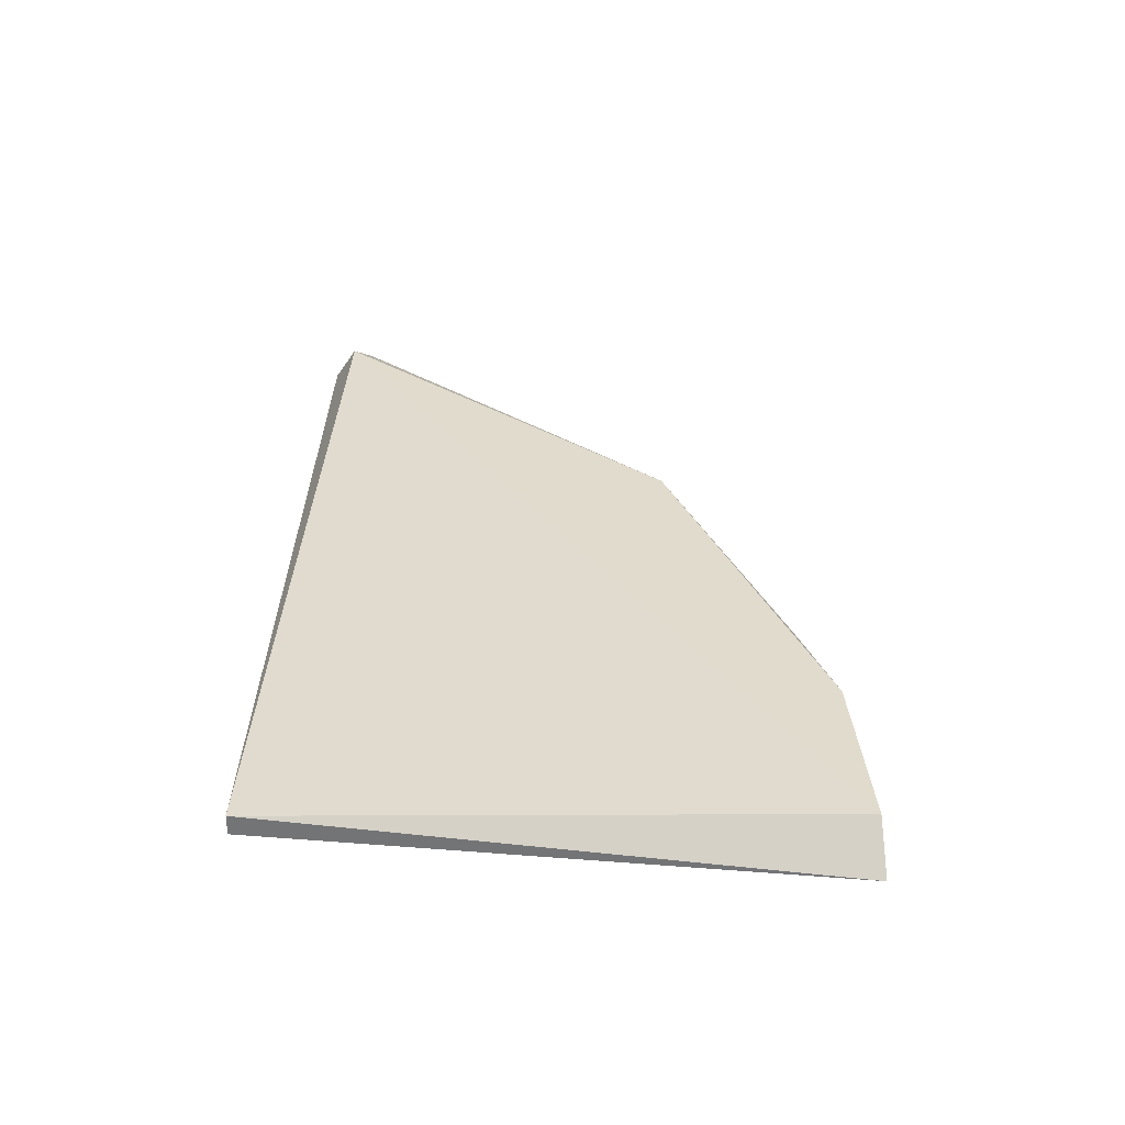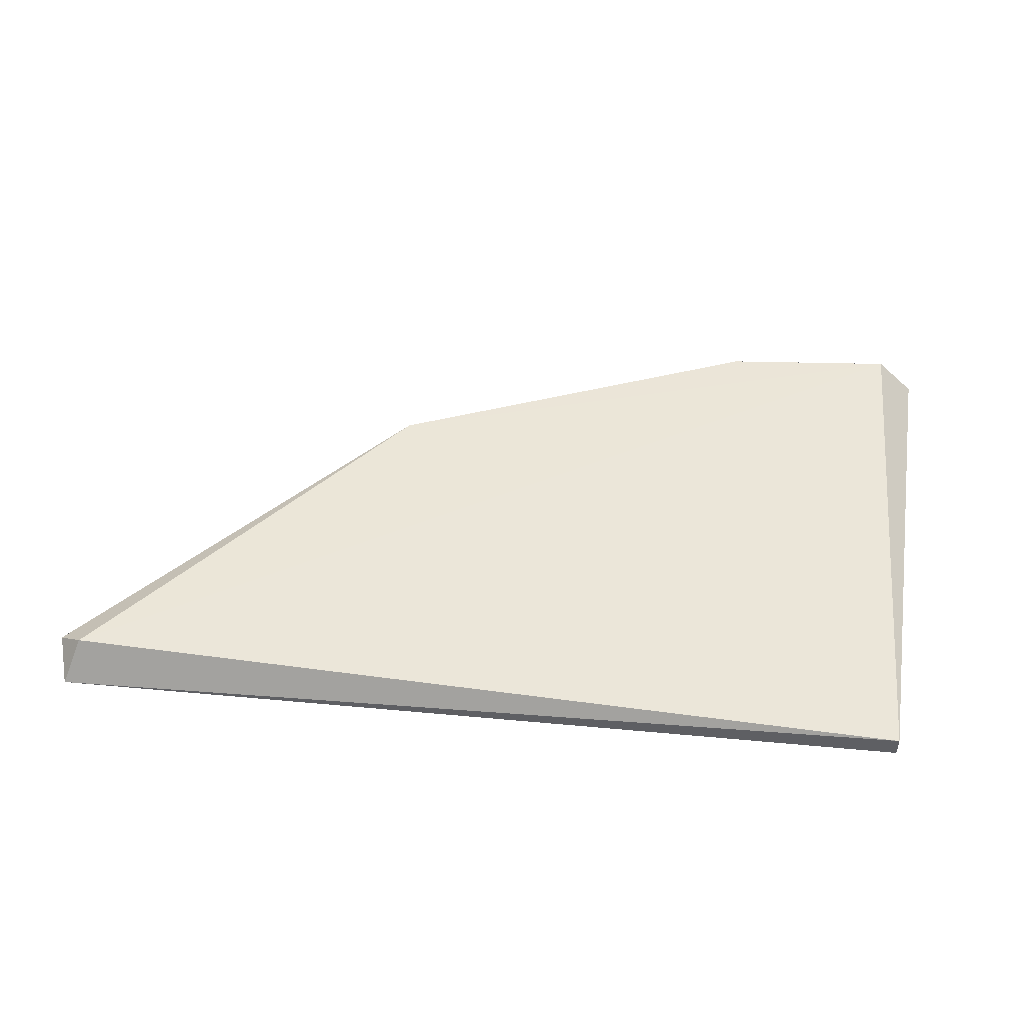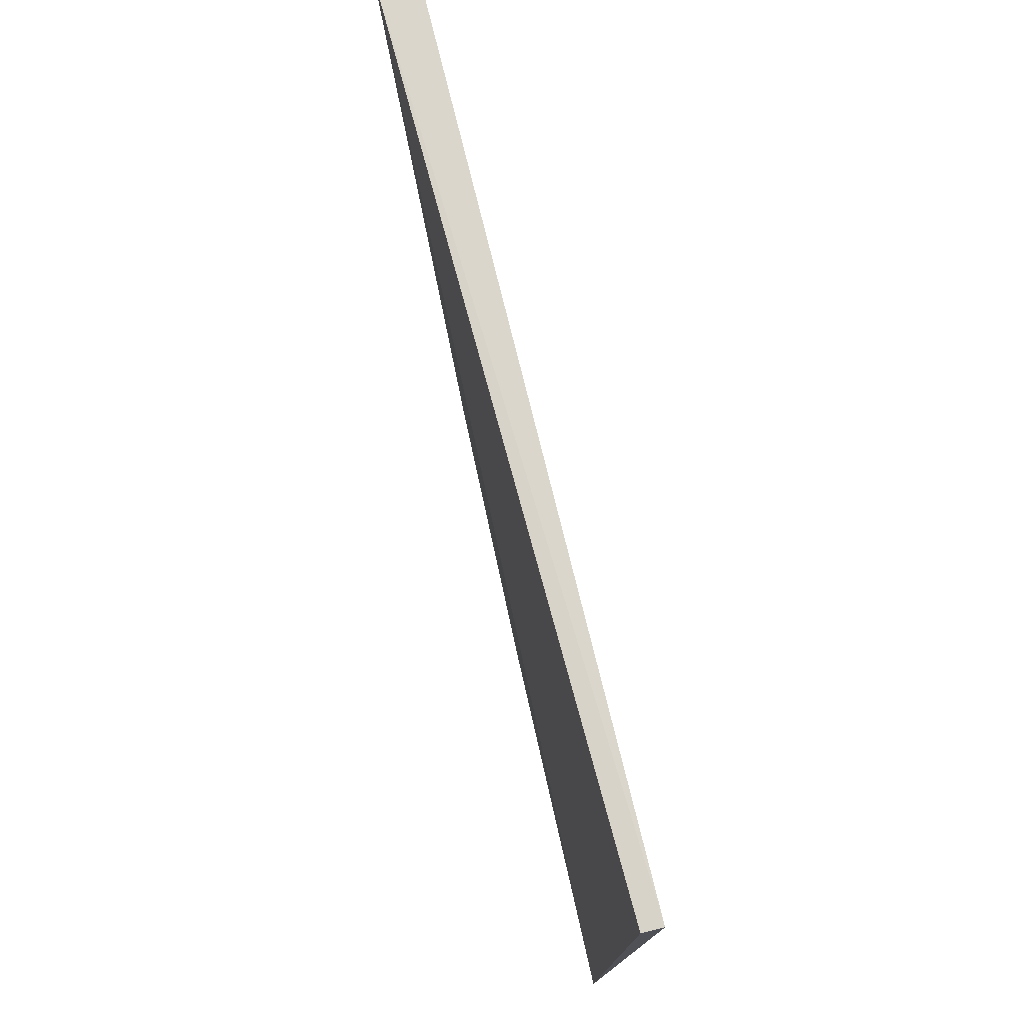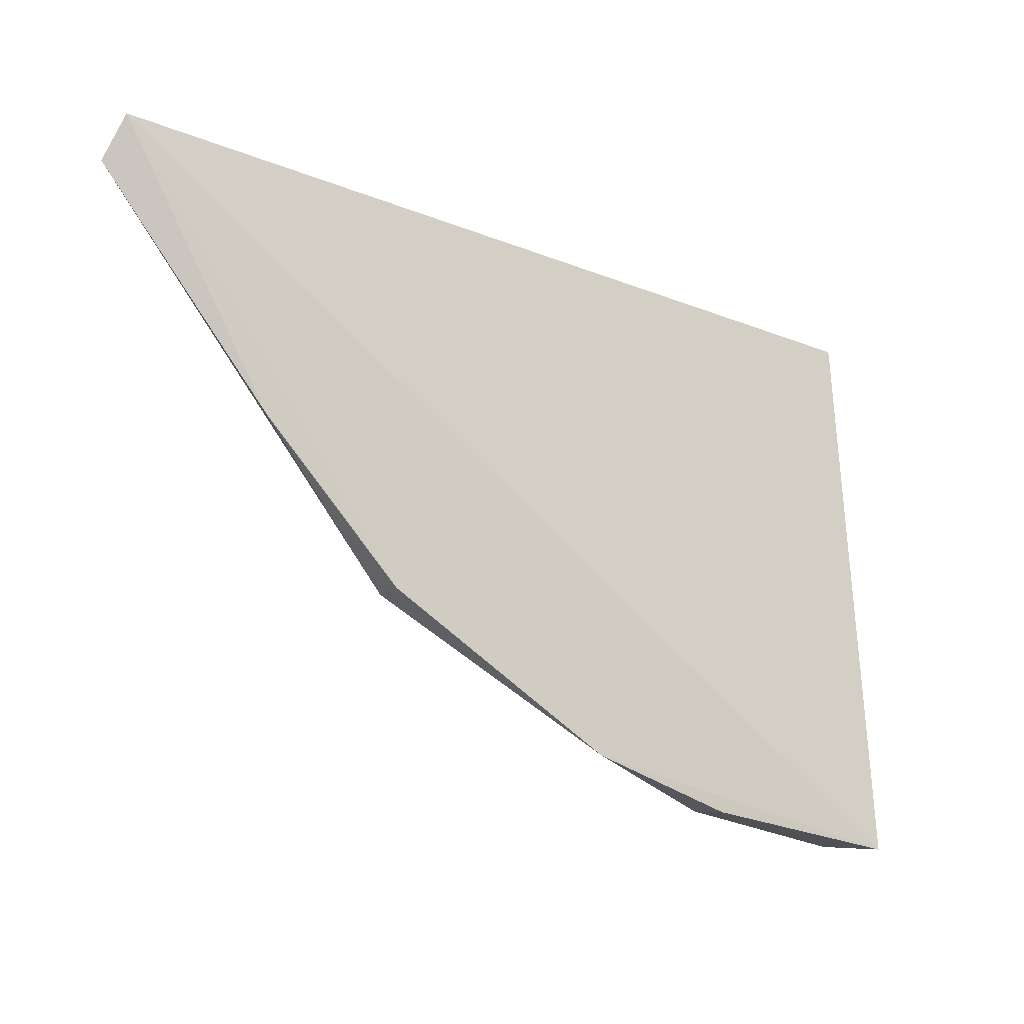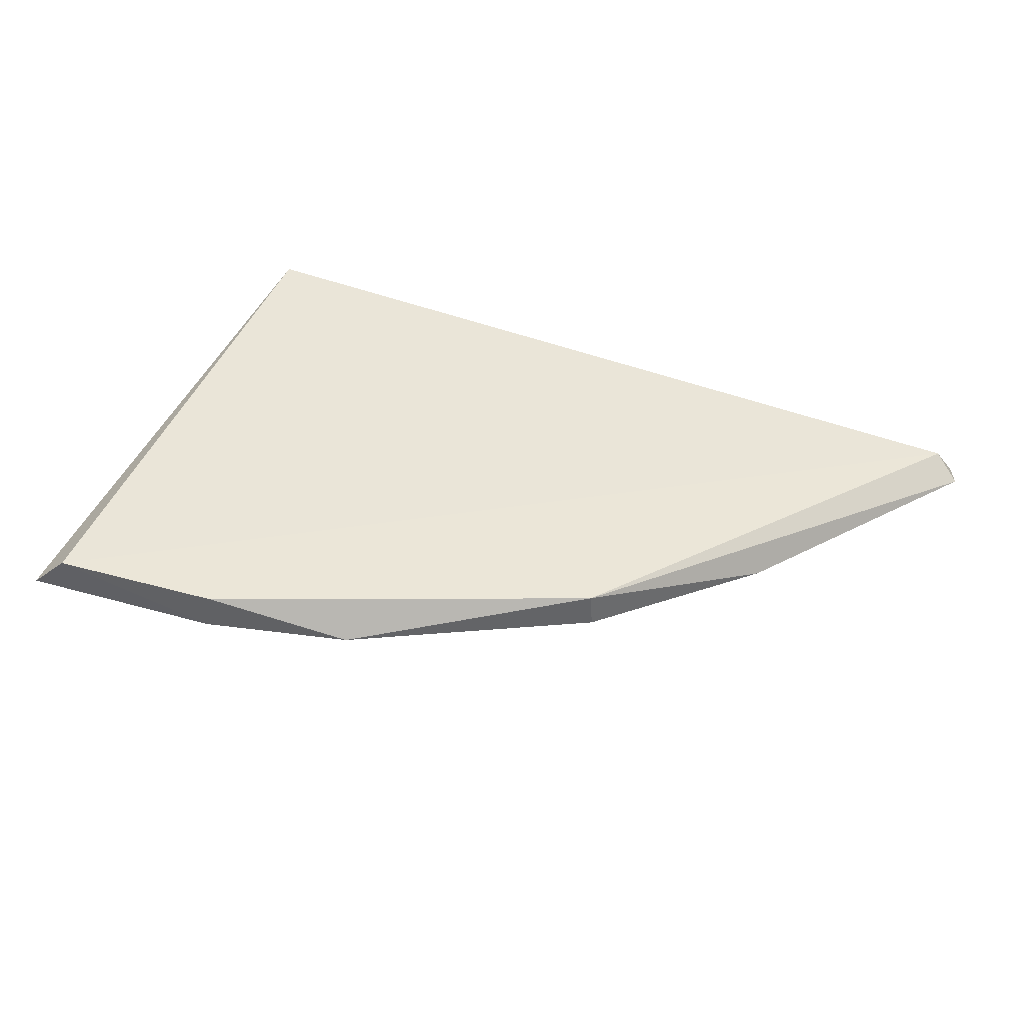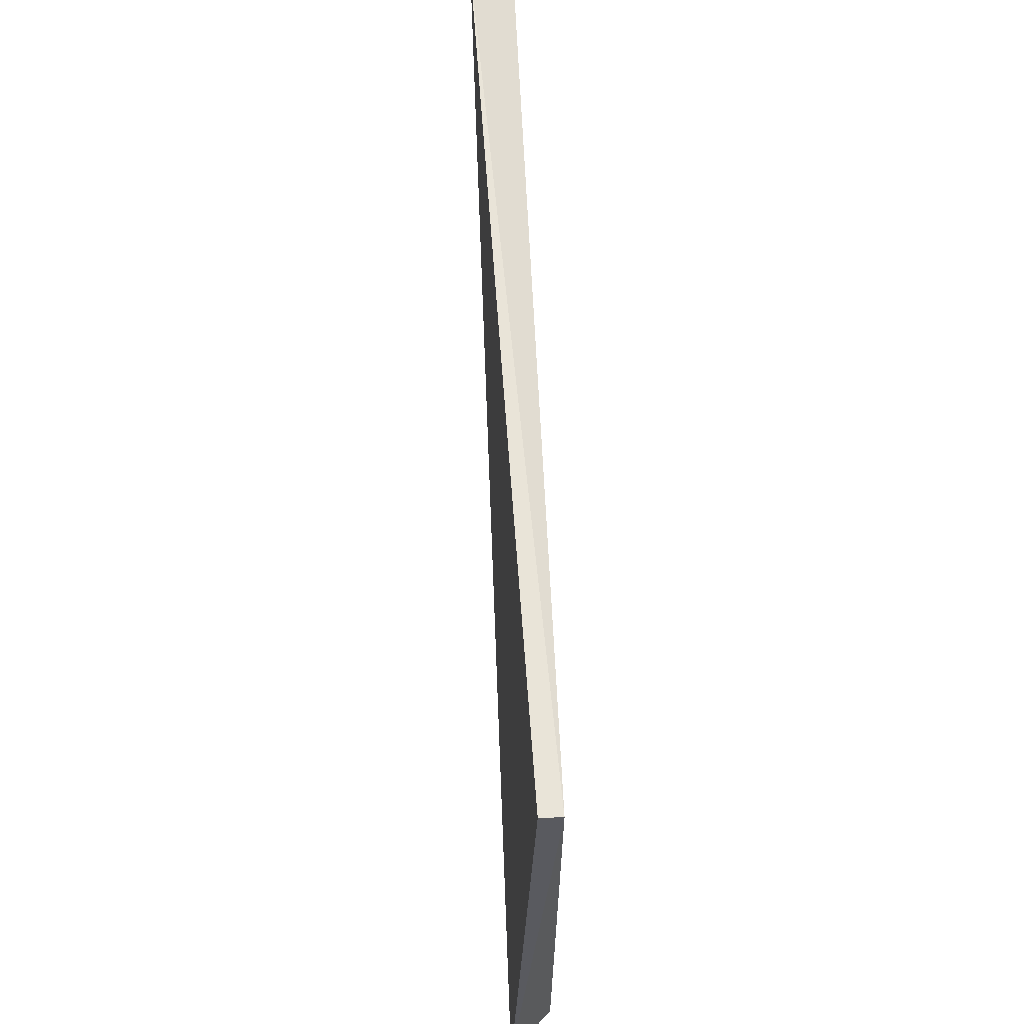
<metadata>
{"format":"obj","ext":"obj","renderer":"f3d","projection":"perspective","resolution":1024,"background":"white","views":[{"elev":33.5,"azim":92.1,"up":"+Y"},{"elev":47.5,"azim":8.4,"up":"+Y"},{"elev":75.4,"azim":76.3,"up":"+Z"},{"elev":-18.3,"azim":-34.4,"up":"+Z"},{"elev":45.0,"azim":-156.3,"up":"+Y"},{"elev":59.3,"azim":87.5,"up":"+Z"}]}
</metadata>
<code>
v -0.2633 0.1171 -0.1657
v -0.1187 0.1169 -0.2517
v -0.1202 0.127 -0.2501
v -0.06532 0.122 -0.1009
v -0.3019 0.1276 -0.1021
v -0.3061 0.1159 -0.09509
v -0.06532 0.1277 -0.1009
v -0.0611 0.1162 -0.2567
v -0.07204 0.1274 -0.2555
v -0.2232 0.1268 -0.2042
v -0.1598 0.117 -0.2406
v -0.3095 0.122 -0.1066
v -0.2241 0.1171 -0.2049
f 10 11 13
f 5 6 7
f 6 4 7
f 7 4 8
f 4 6 8
f 2 3 9
f 5 7 9
f 7 8 9
f 8 2 9
f 9 3 10
f 5 9 10
f 3 2 11
f 2 8 11
f 8 6 11
f 10 3 11
f 1 6 12
f 6 5 12
f 10 1 12
f 5 10 12
f 6 1 13
f 1 10 13
f 11 6 13

</code>
